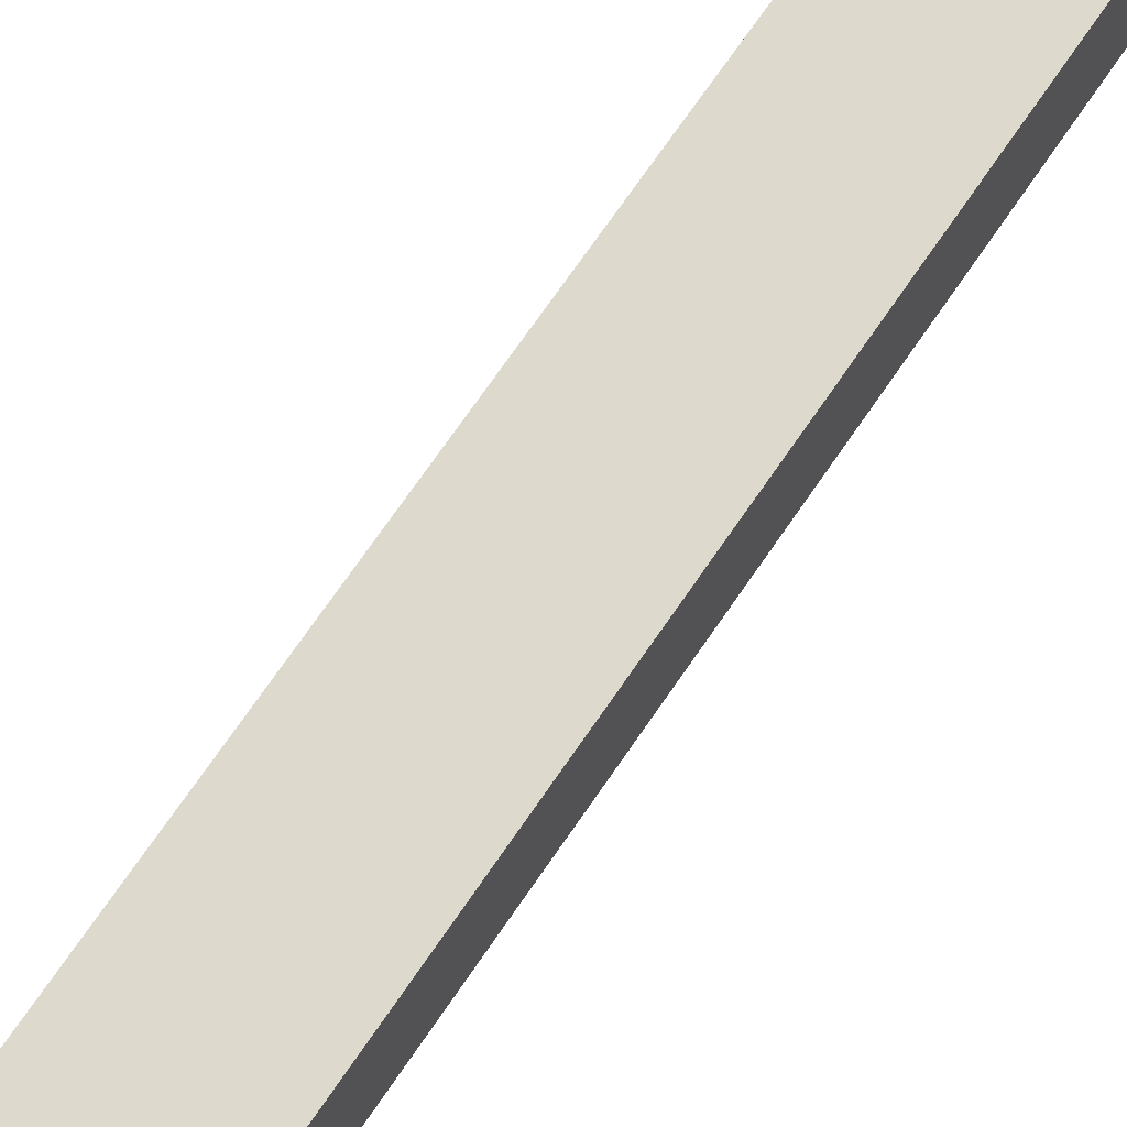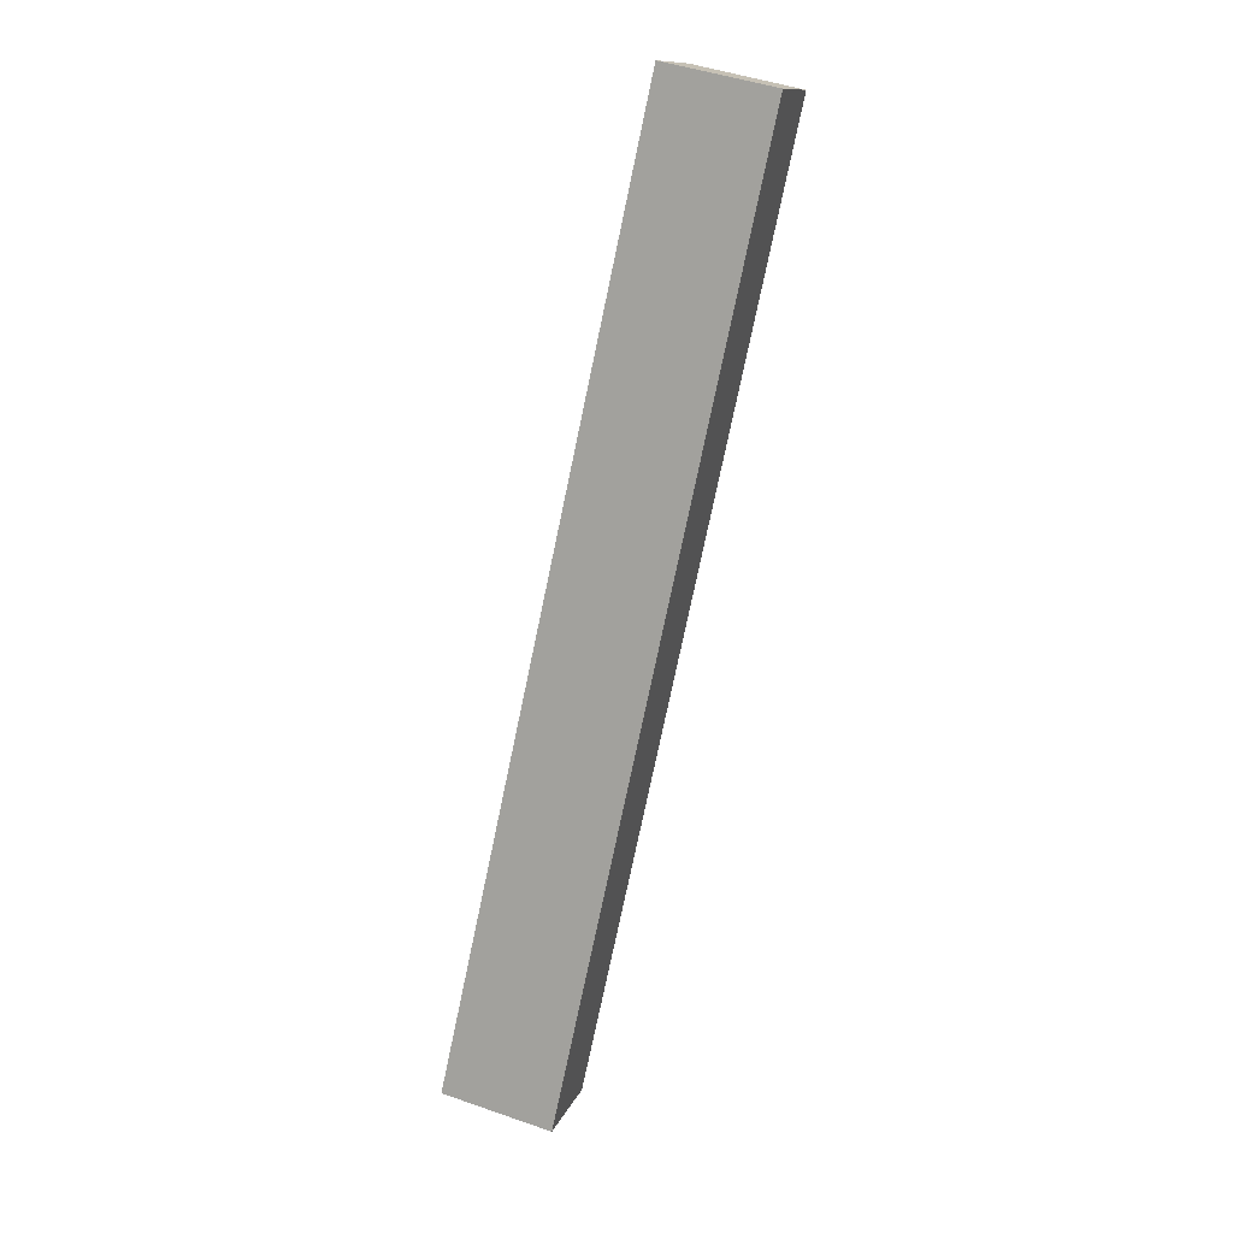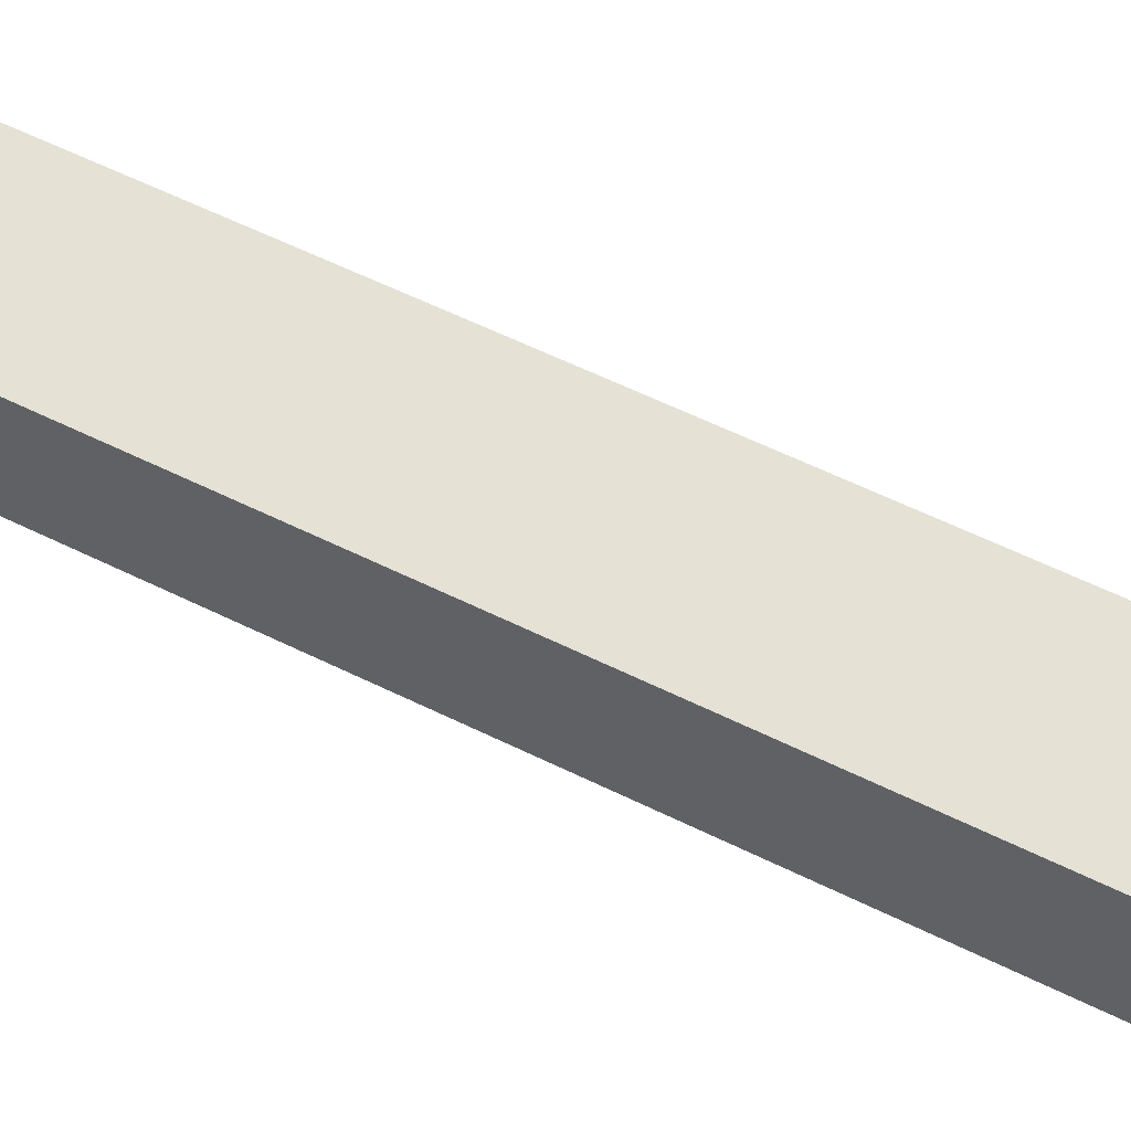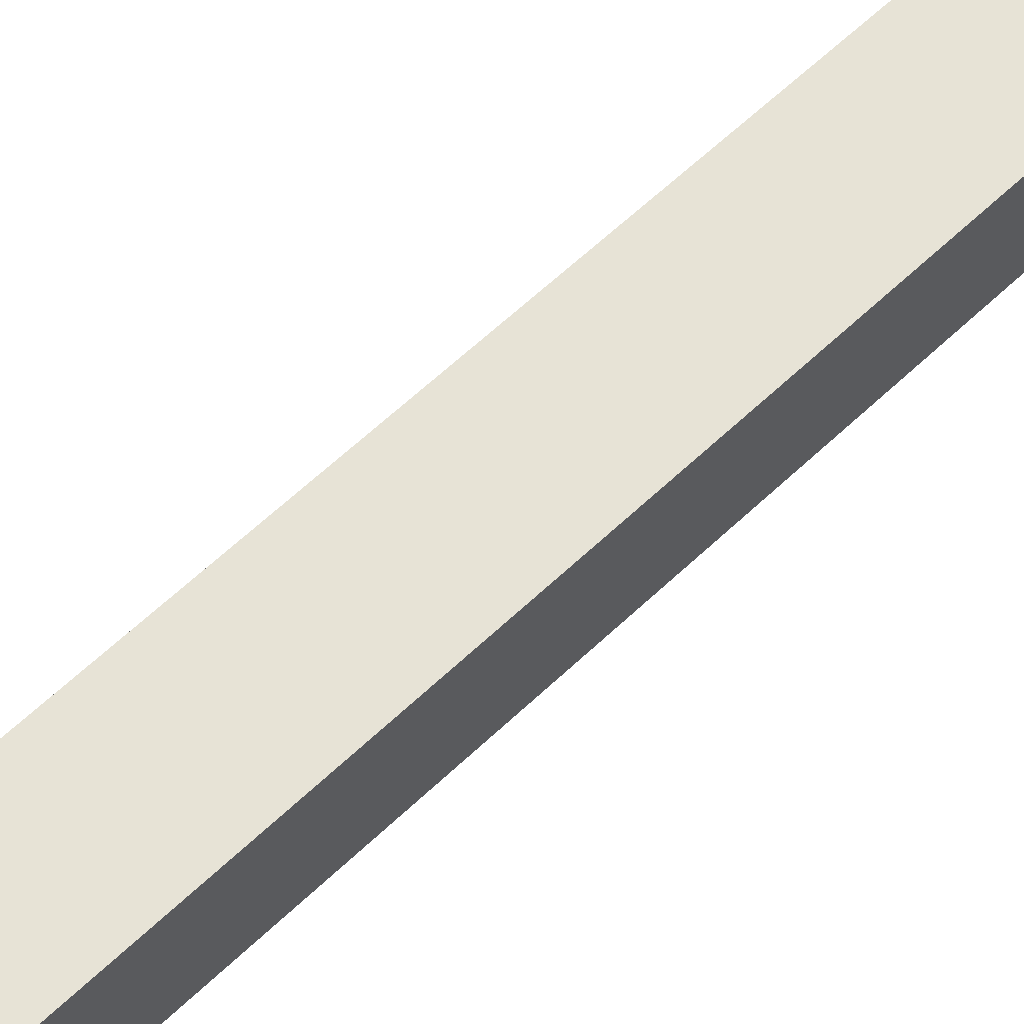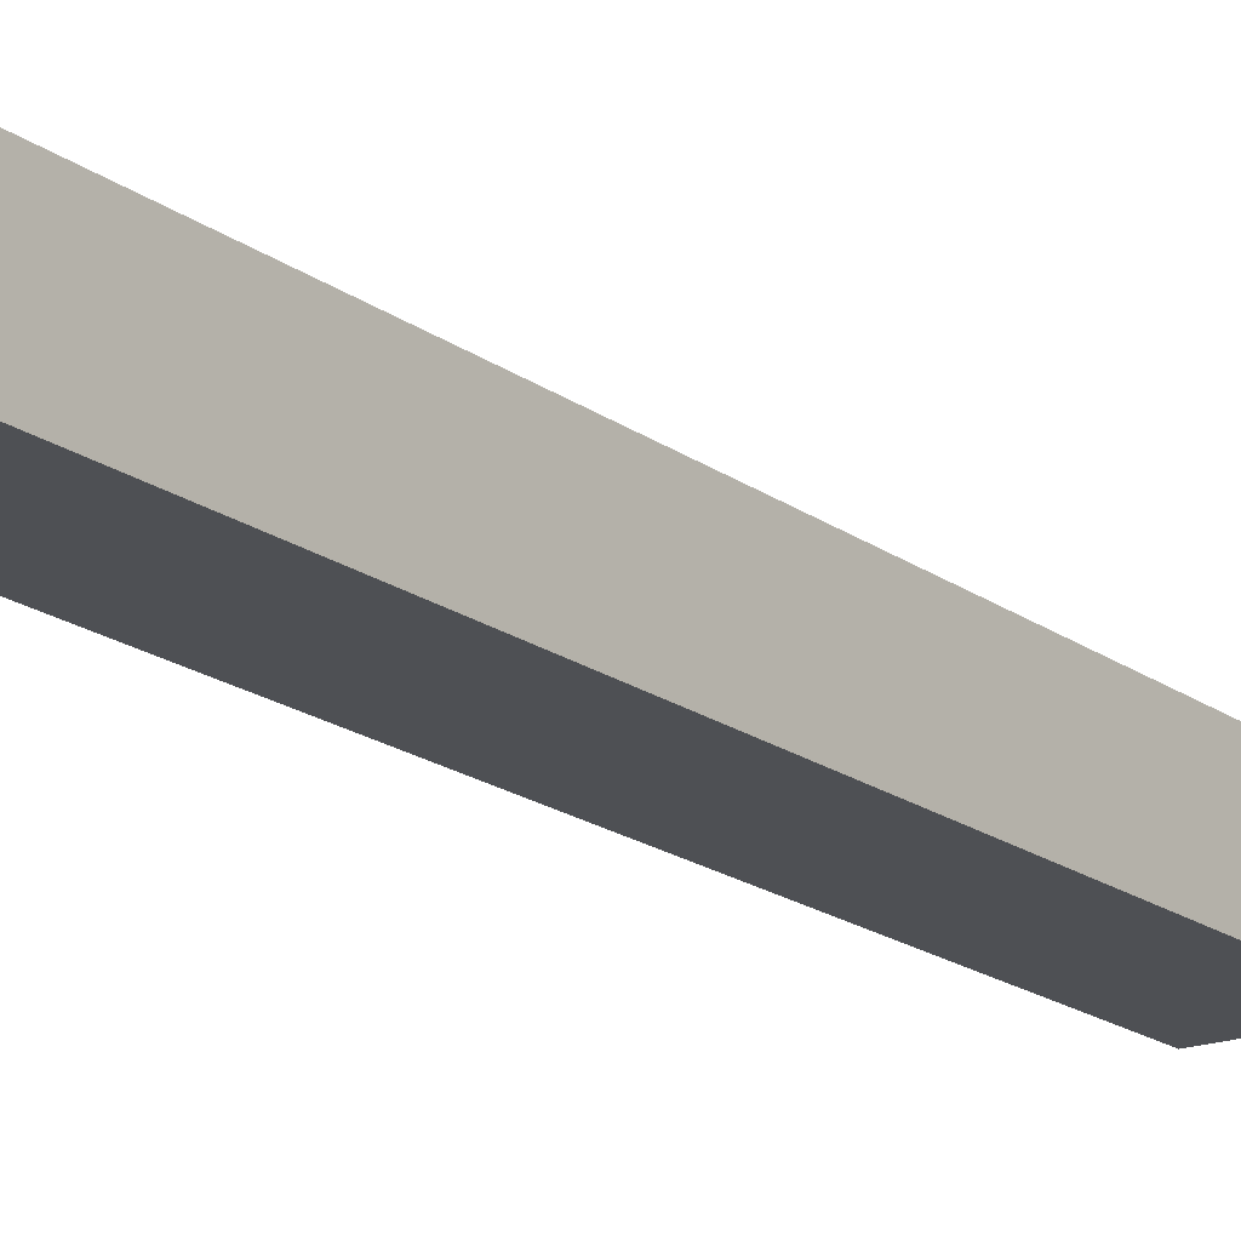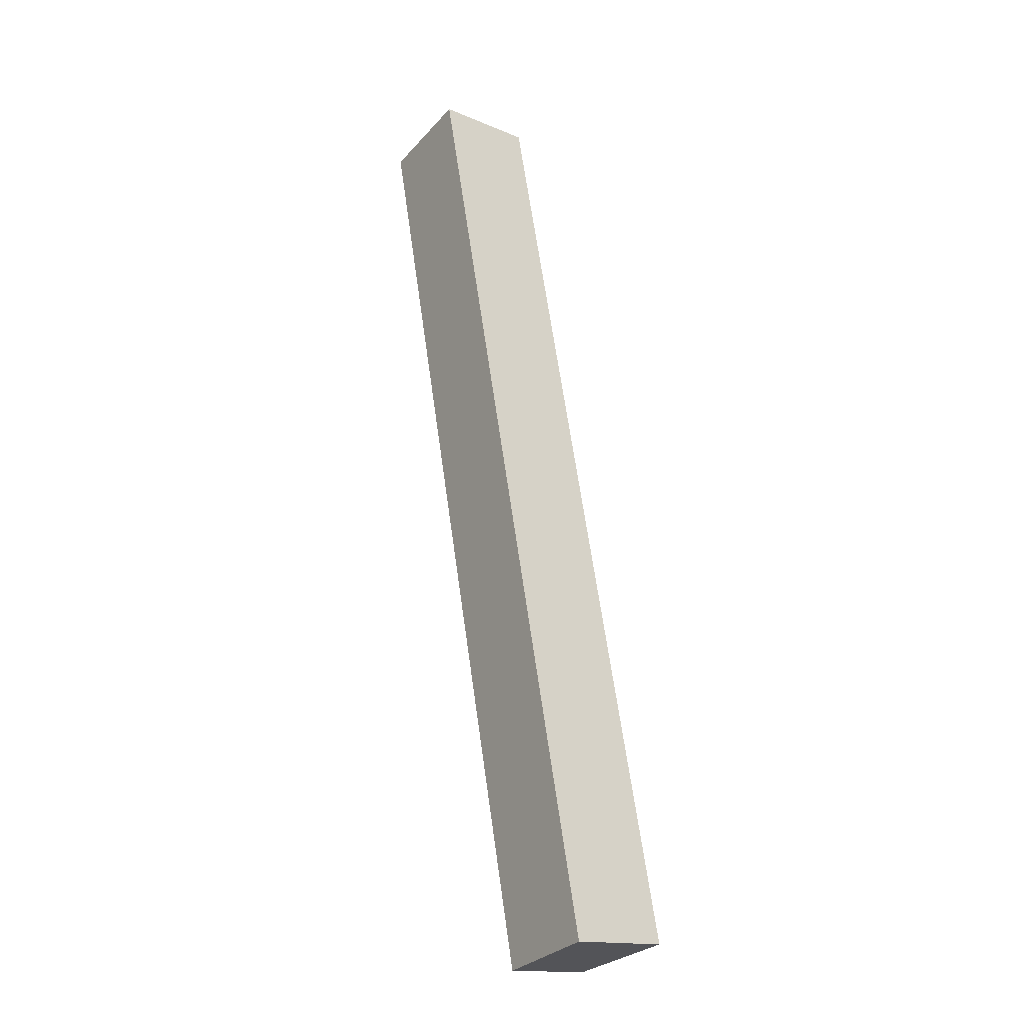
<metadata>
{"format":"obj","ext":"obj","renderer":"f3d","projection":"perspective","resolution":1024,"background":"white","views":[{"elev":68.9,"azim":46.2,"up":"+Y"},{"elev":12.8,"azim":16.4,"up":"+Z"},{"elev":57.4,"azim":129.6,"up":"+Y"},{"elev":63.8,"azim":-121.2,"up":"+Y"},{"elev":-18.7,"azim":48.7,"up":"+Y"},{"elev":-15.5,"azim":-131.2,"up":"+Z"}]}
</metadata>
<code>
v  0 3.93 2.406e-16
v  11.46 3.453 33.71
v  4.005 3.453 -0.892
v  7.535 3.92 34.55
v  11.46 -2.064e-15 33.71
v  4.005 5.462e-17 -0.892
v  0 0 0
v  7.535 -2.115e-15 34.55
g defaultobject
f 1 2 3
f 2 1 4
f 5 3 2
f 3 5 6
f 3 7 1
f 7 3 6
f 7 4 1
f 4 7 8
f 8 2 4
f 2 8 5
f 8 6 5
f 6 8 7

</code>
